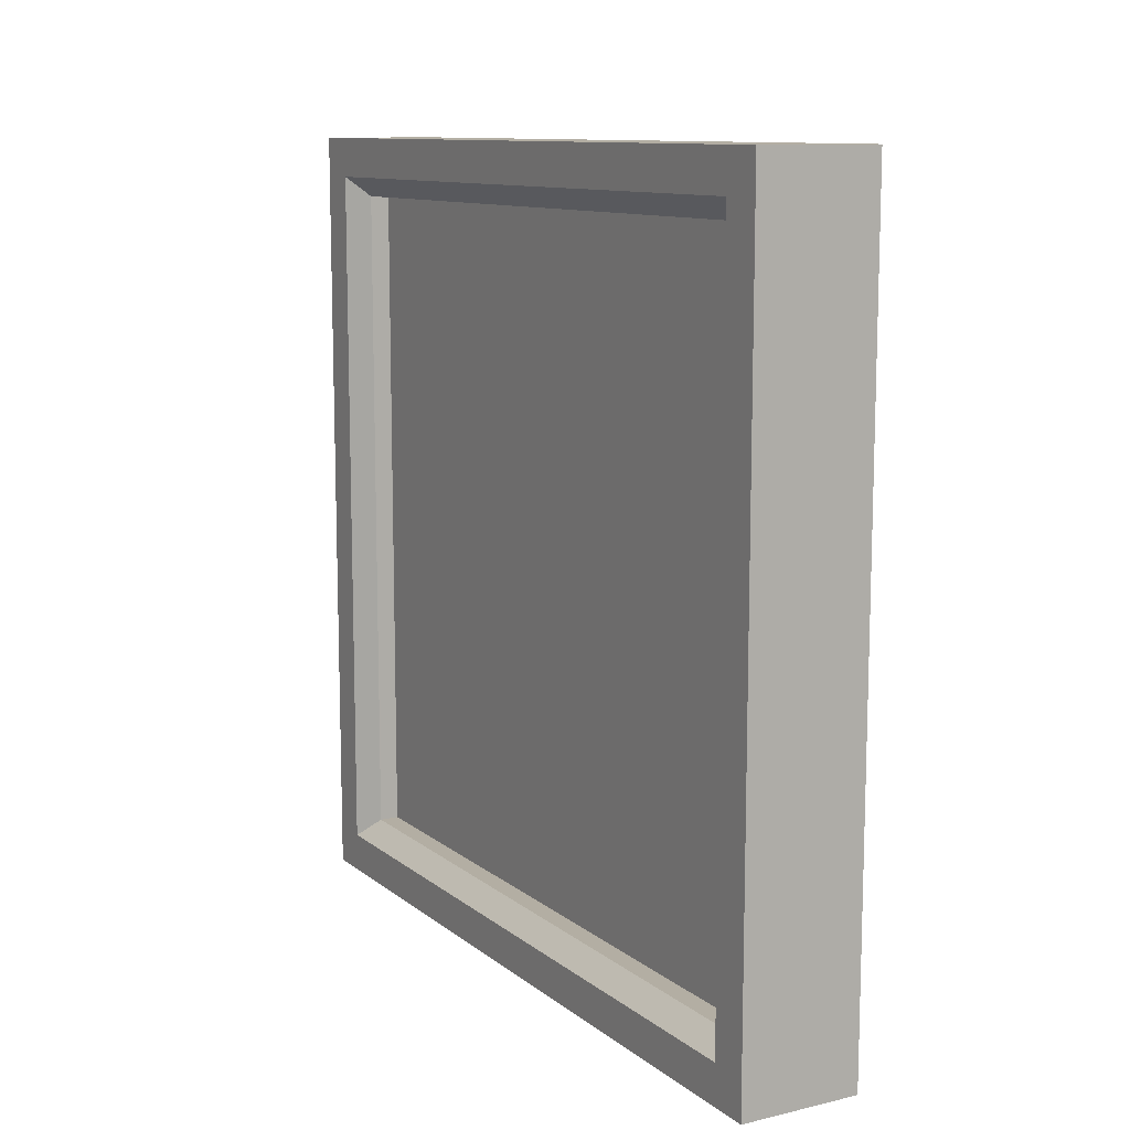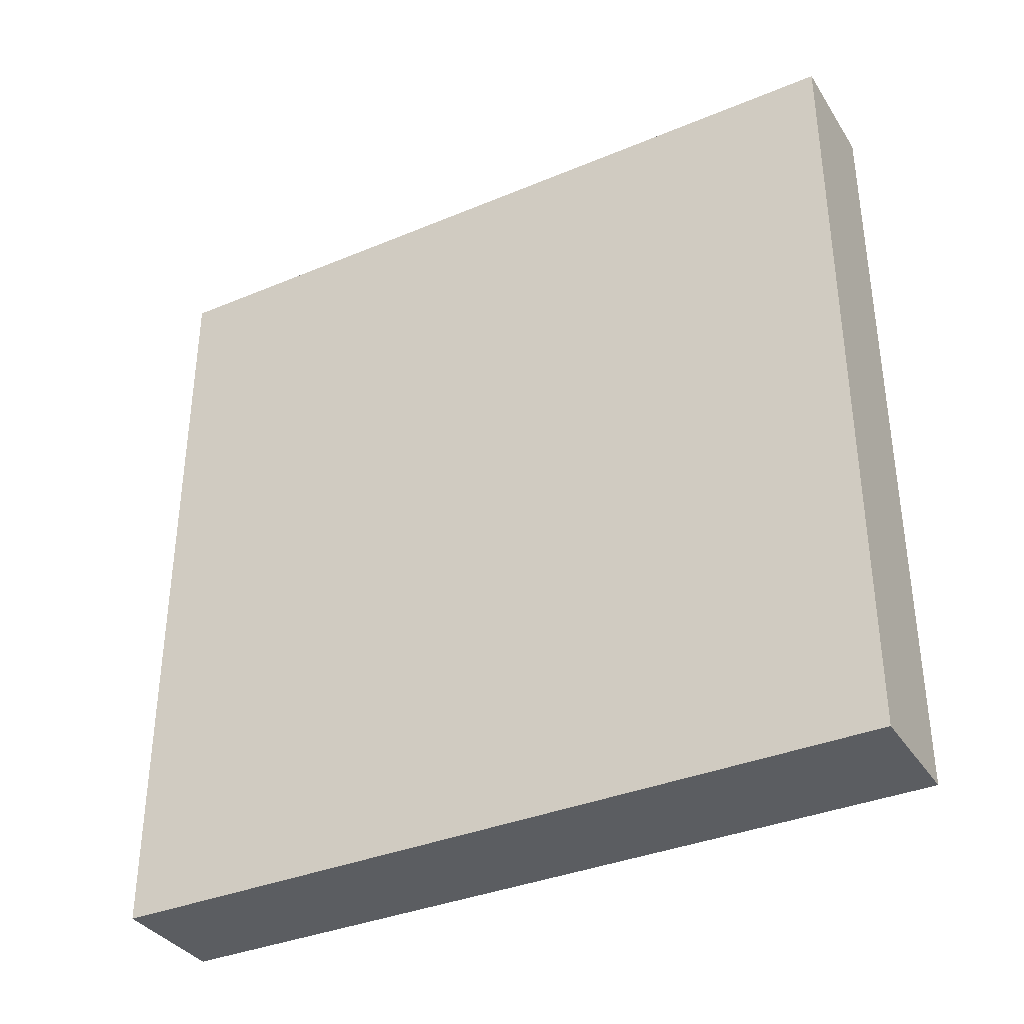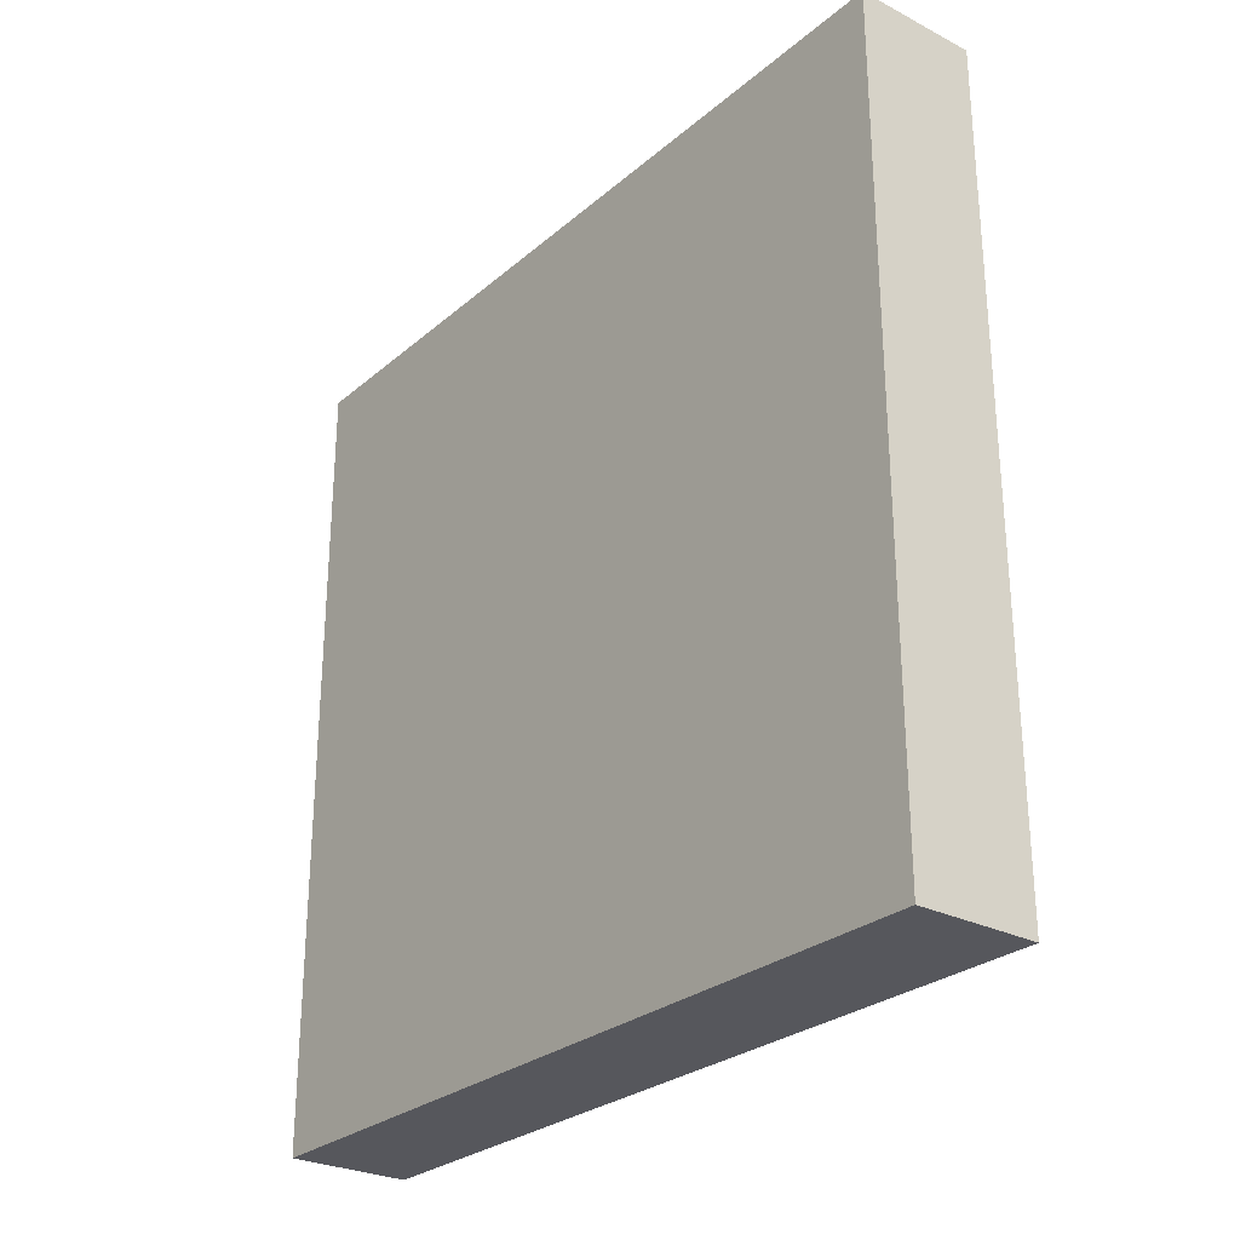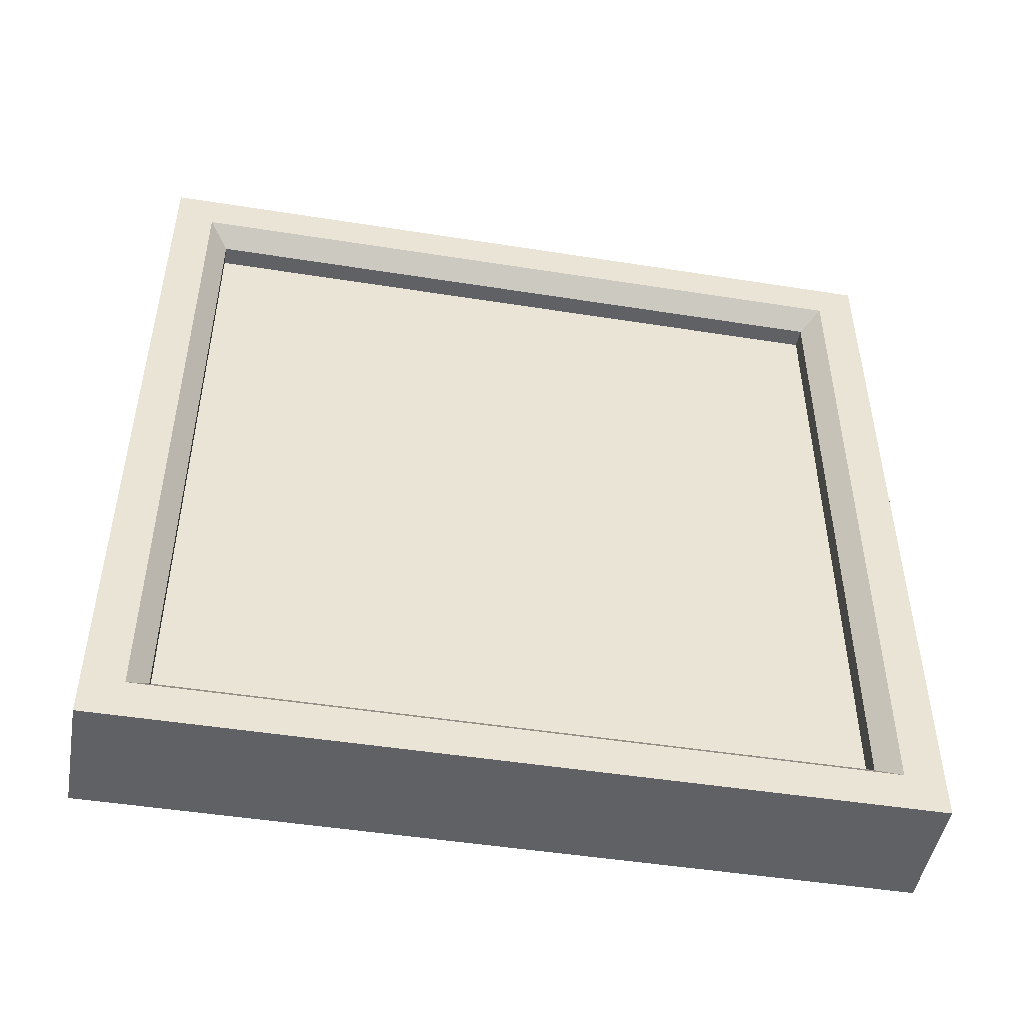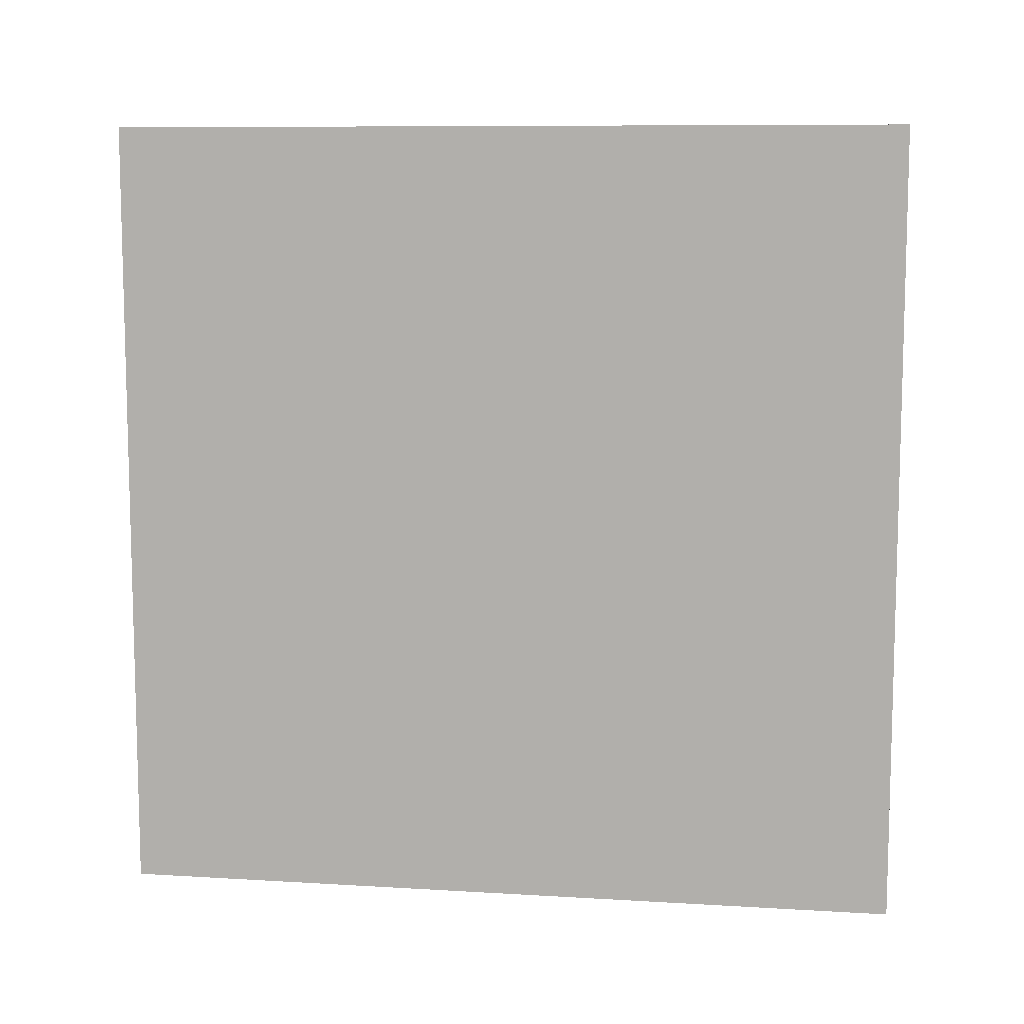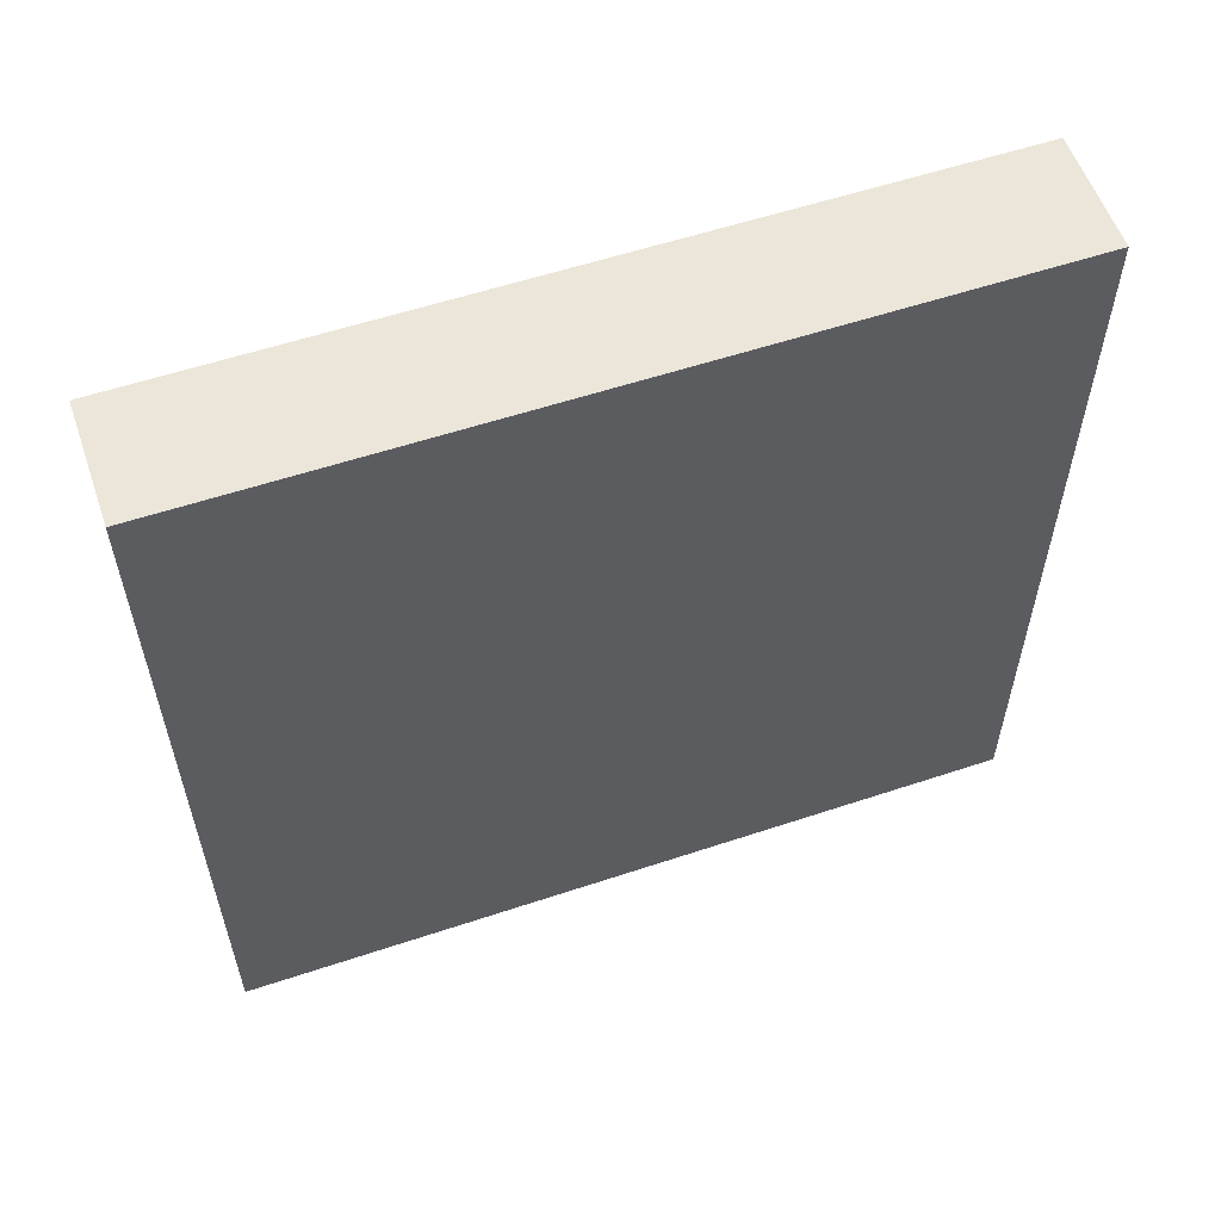
<metadata>
{"format":"obj","ext":"obj","renderer":"f3d","projection":"perspective","resolution":1024,"background":"white","views":[{"elev":11.0,"azim":150.3,"up":"+Z"},{"elev":-35.7,"azim":-61.2,"up":"+Y"},{"elev":-27.5,"azim":-38.1,"up":"+Z"},{"elev":-47.8,"azim":79.9,"up":"+Z"},{"elev":9.2,"azim":-80.9,"up":"+Z"},{"elev":57.2,"azim":-109.1,"up":"+Z"}]}
</metadata>
<code>
g default
v -0.15 0 0
v -0.15 1 0
v -0.15 1 -1
v -0.15 0 -1
v 0 0 0
v 0 1 0
v 0 1 -1
v 0 0 -1
v -0.05 0.07499 -0.925
v -0.05 0.07499 -0.07499
v -0.05 0.925 -0.925
v -0.05 0.925 -0.07499
v 0 0.04999 -0.04999
v -0.025 0.07499 -0.07499
v 0 0.04999 -0.95
v -0.025 0.07499 -0.925
v 0 0.95 -0.04999
v -0.025 0.925 -0.07499
v 0 0.95 -0.95
v -0.025 0.925 -0.925
g pCube2
f 4 1 3
f 3 1 2
f 1 5 2
f 2 5 6
f 2 6 3
f 3 6 7
f 3 7 4
f 4 7 8
f 4 8 1
f 1 8 5
f 10 9 12
f 12 9 11
f 13 14 17
f 17 14 18
f 14 13 16
f 16 13 15
f 16 15 20
f 20 15 19
f 17 18 19
f 19 18 20
f 13 5 15
f 15 5 8
f 5 13 6
f 6 13 17
f 6 17 7
f 7 17 19
f 7 19 8
f 8 19 15
f 14 16 10
f 10 16 9
f 16 20 9
f 9 20 11
f 20 18 11
f 11 18 12
f 18 14 12
f 12 14 10

</code>
